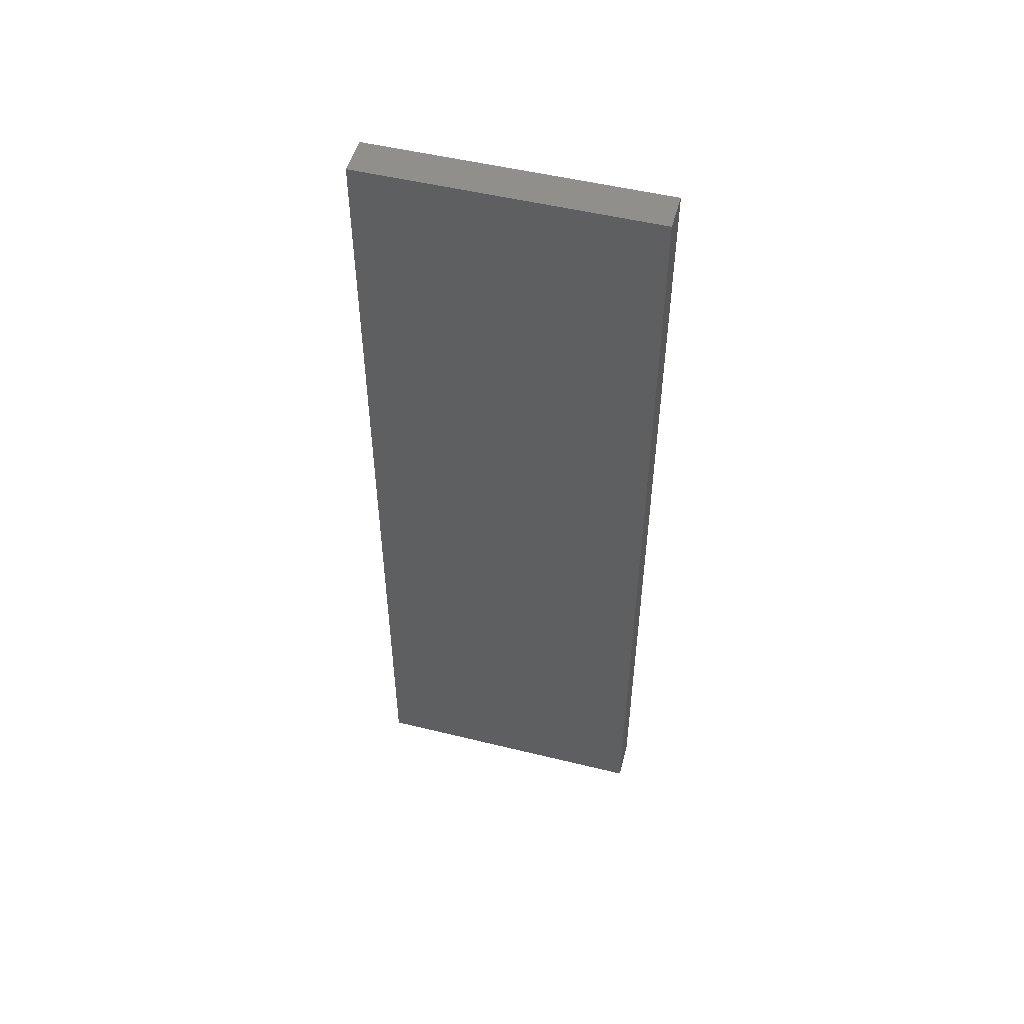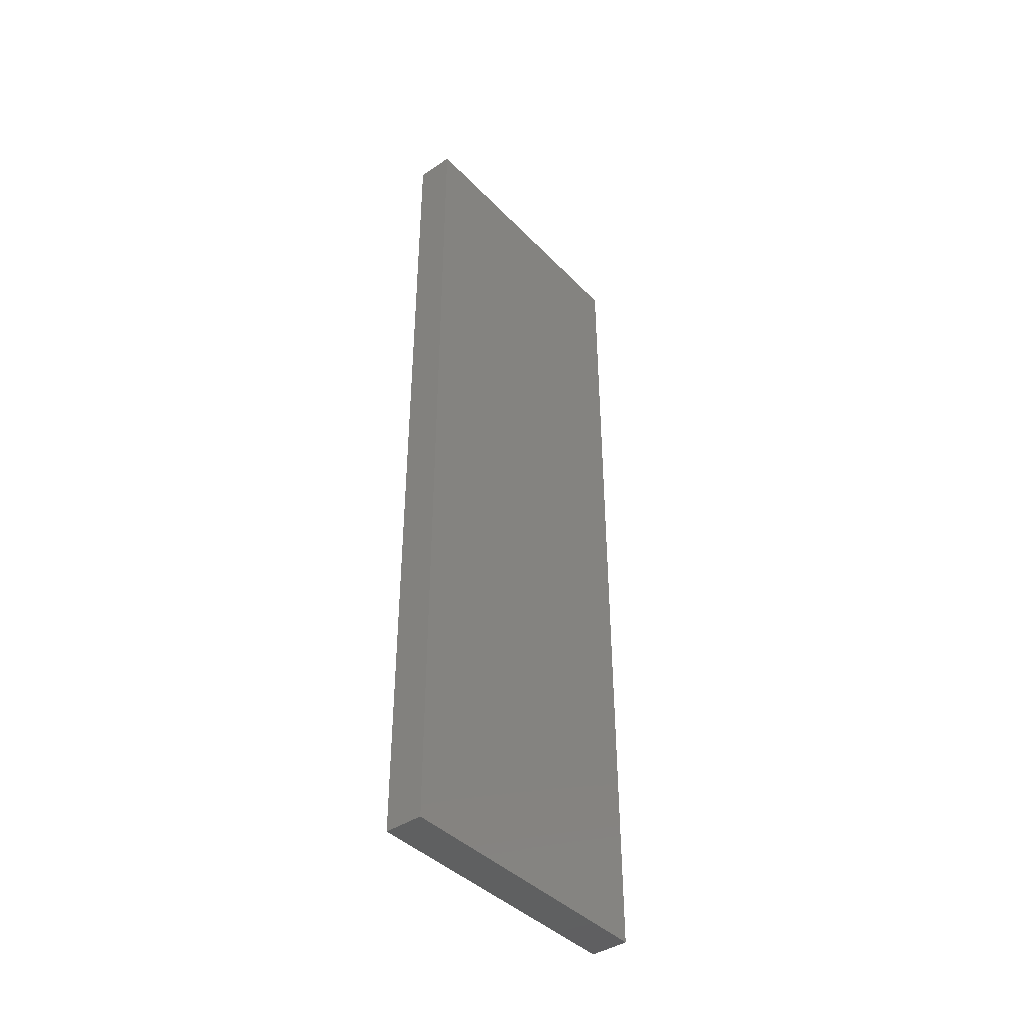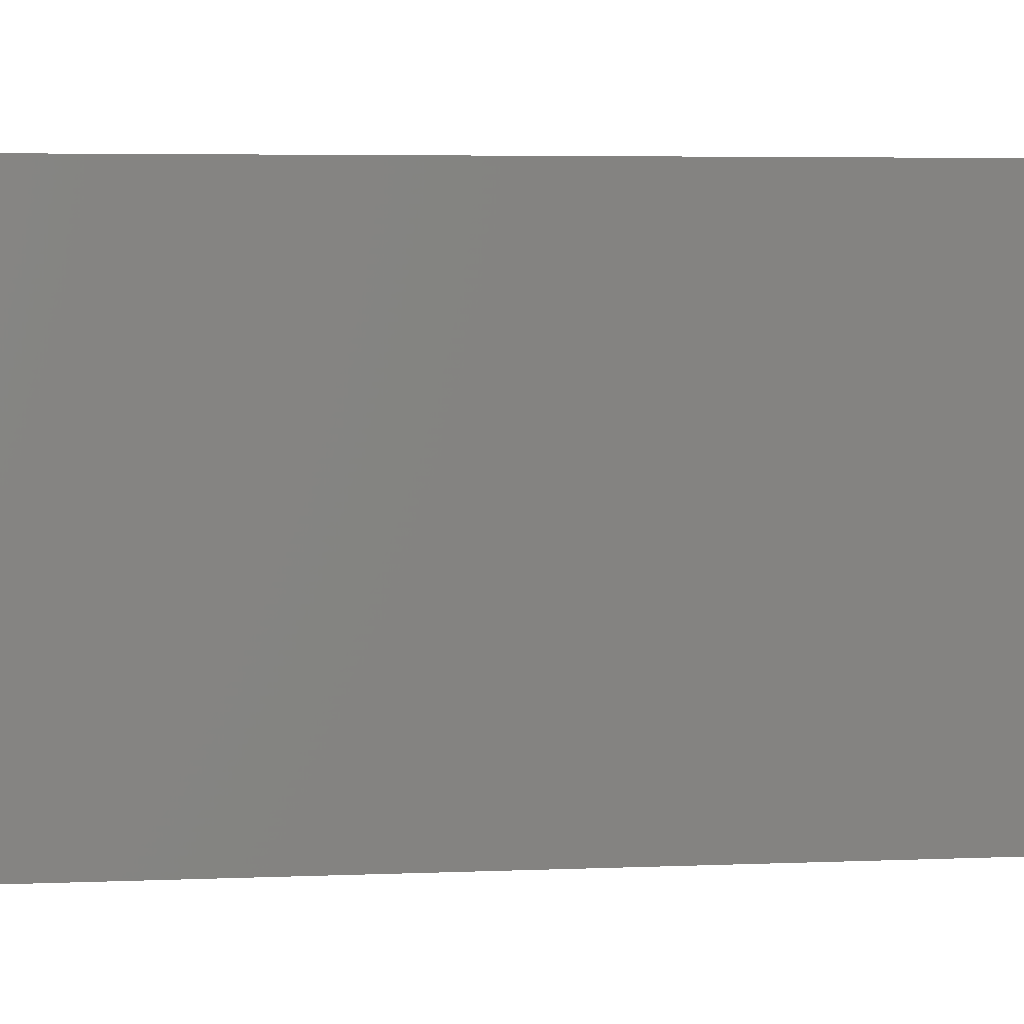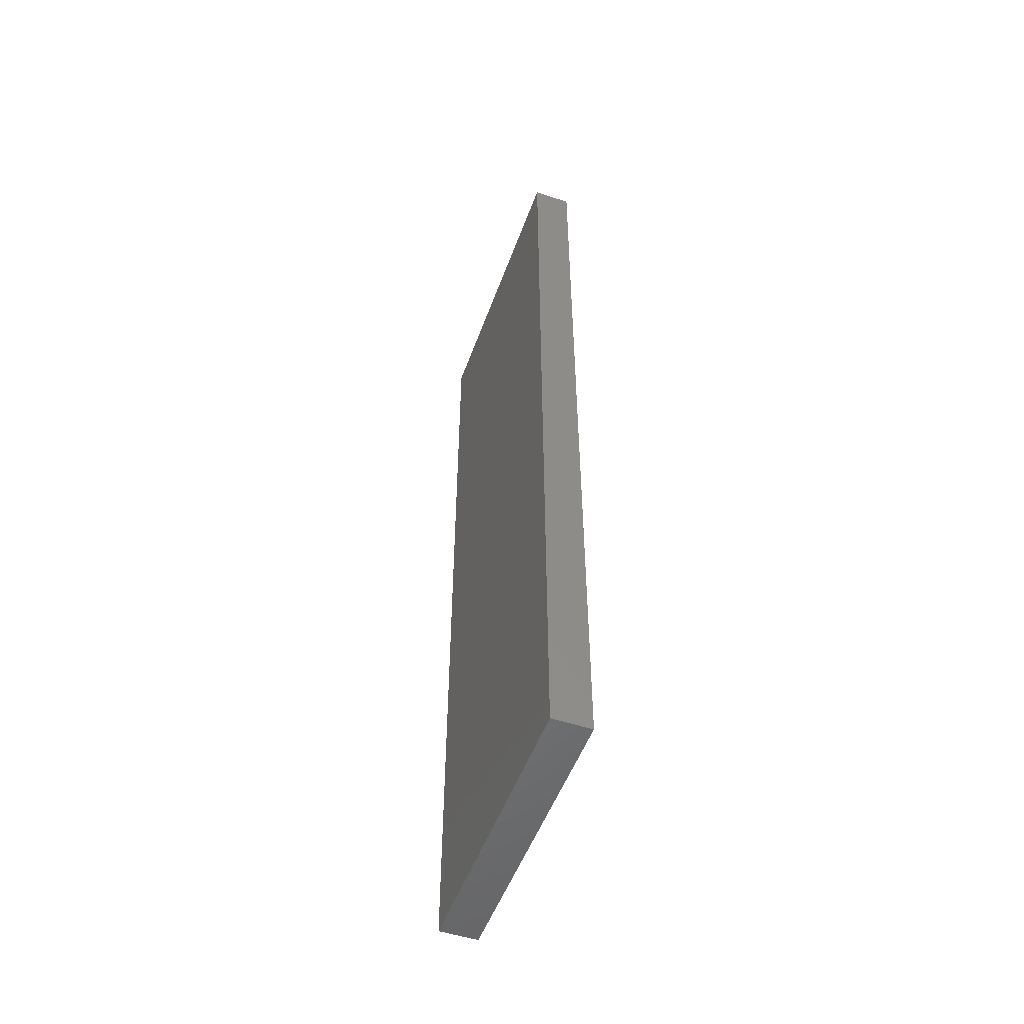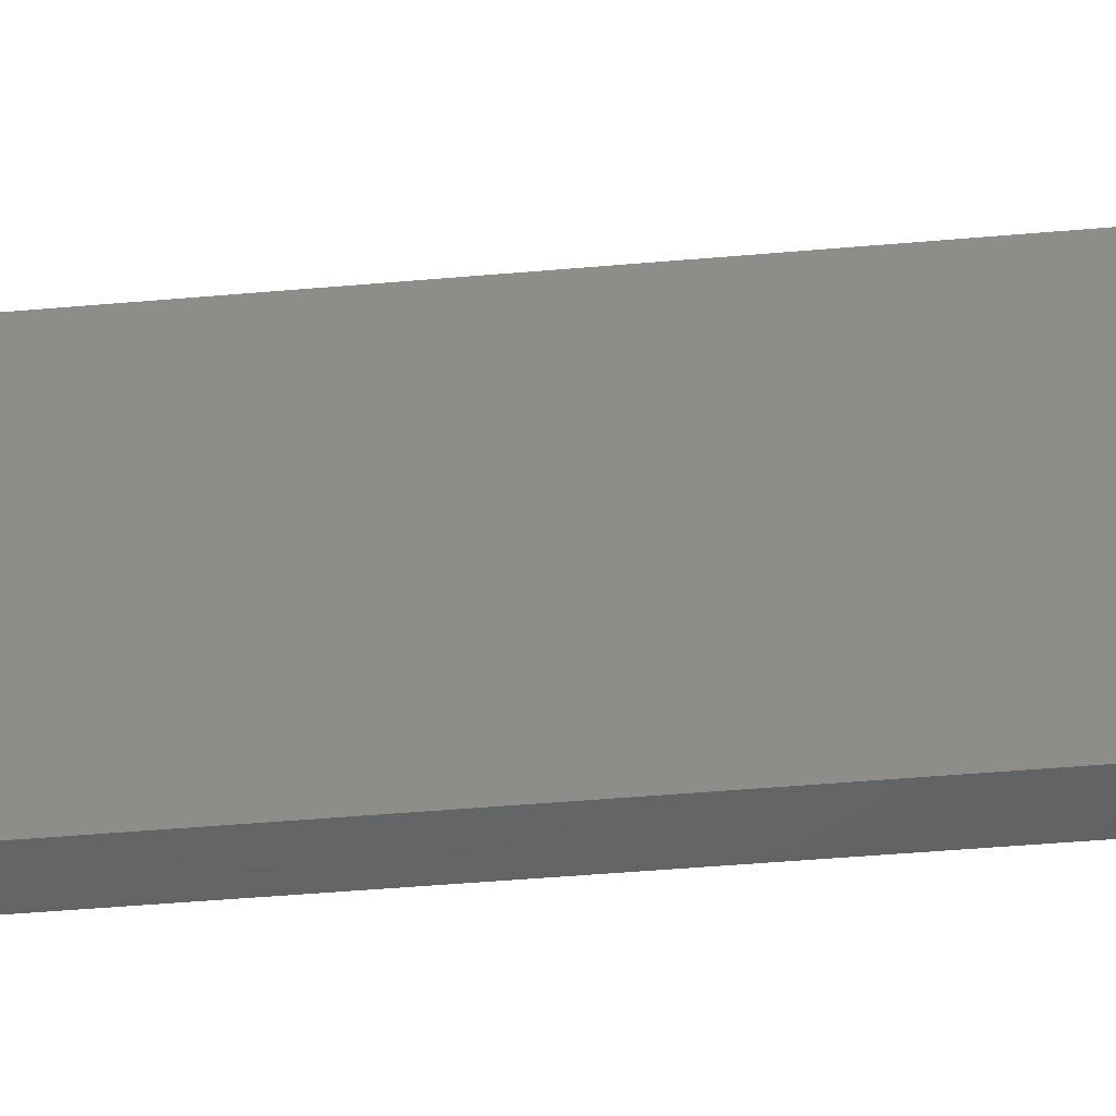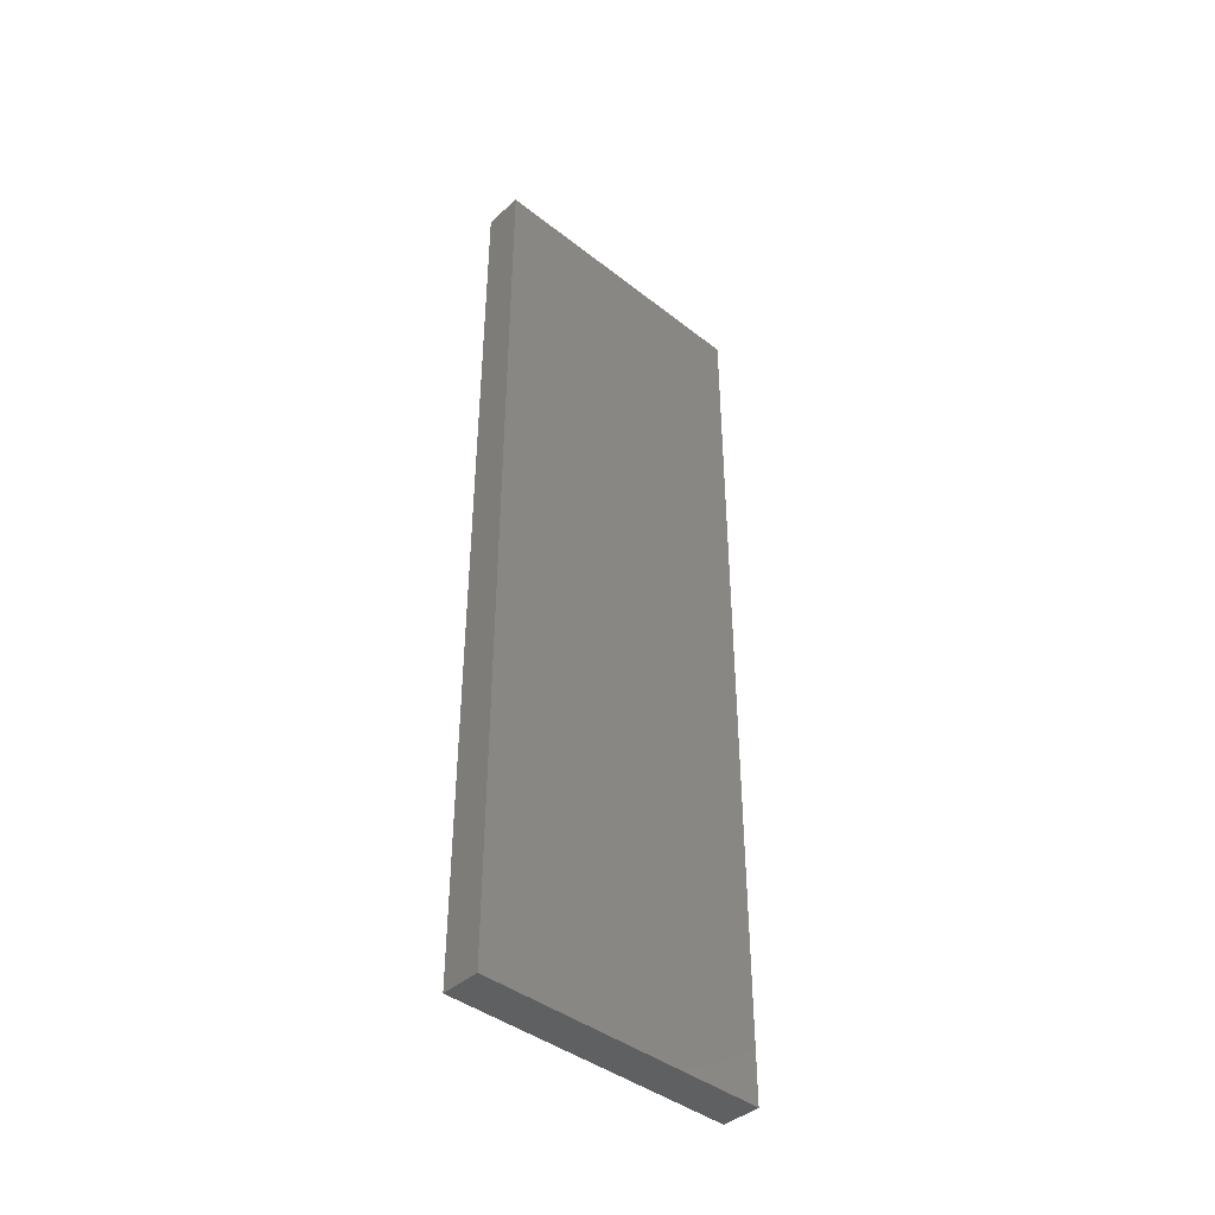
<metadata>
{"format":"stl","ext":"stl","renderer":"f3d","projection":"perspective","resolution":1024,"background":"white","views":[{"elev":50.9,"azim":-75.0,"up":"+Z"},{"elev":-41.4,"azim":-140.6,"up":"+Z"},{"elev":3.2,"azim":-101.3,"up":"+Y"},{"elev":-51.7,"azim":160.3,"up":"+Z"},{"elev":-46.5,"azim":95.7,"up":"+Y"},{"elev":-41.9,"azim":46.8,"up":"+Z"}]}
</metadata>
<code>
# stl→obj: 8 verts, 12 faces
v 0.1293 0.03975 0.028
v 0.1293 0.03525 0.028
v 0.1293 0.03975 0.014
v 0.1293 0.03525 0.014
v 0.1287 0.03975 0.028
v 0.1287 0.03975 0.014
v 0.1287 0.03525 0.028
v 0.1287 0.03525 0.014
f 1 2 3
f 3 2 4
f 5 1 6
f 6 1 3
f 7 5 8
f 8 5 6
f 2 7 4
f 4 7 8
f 7 2 5
f 5 2 1
f 4 8 3
f 3 8 6

</code>
